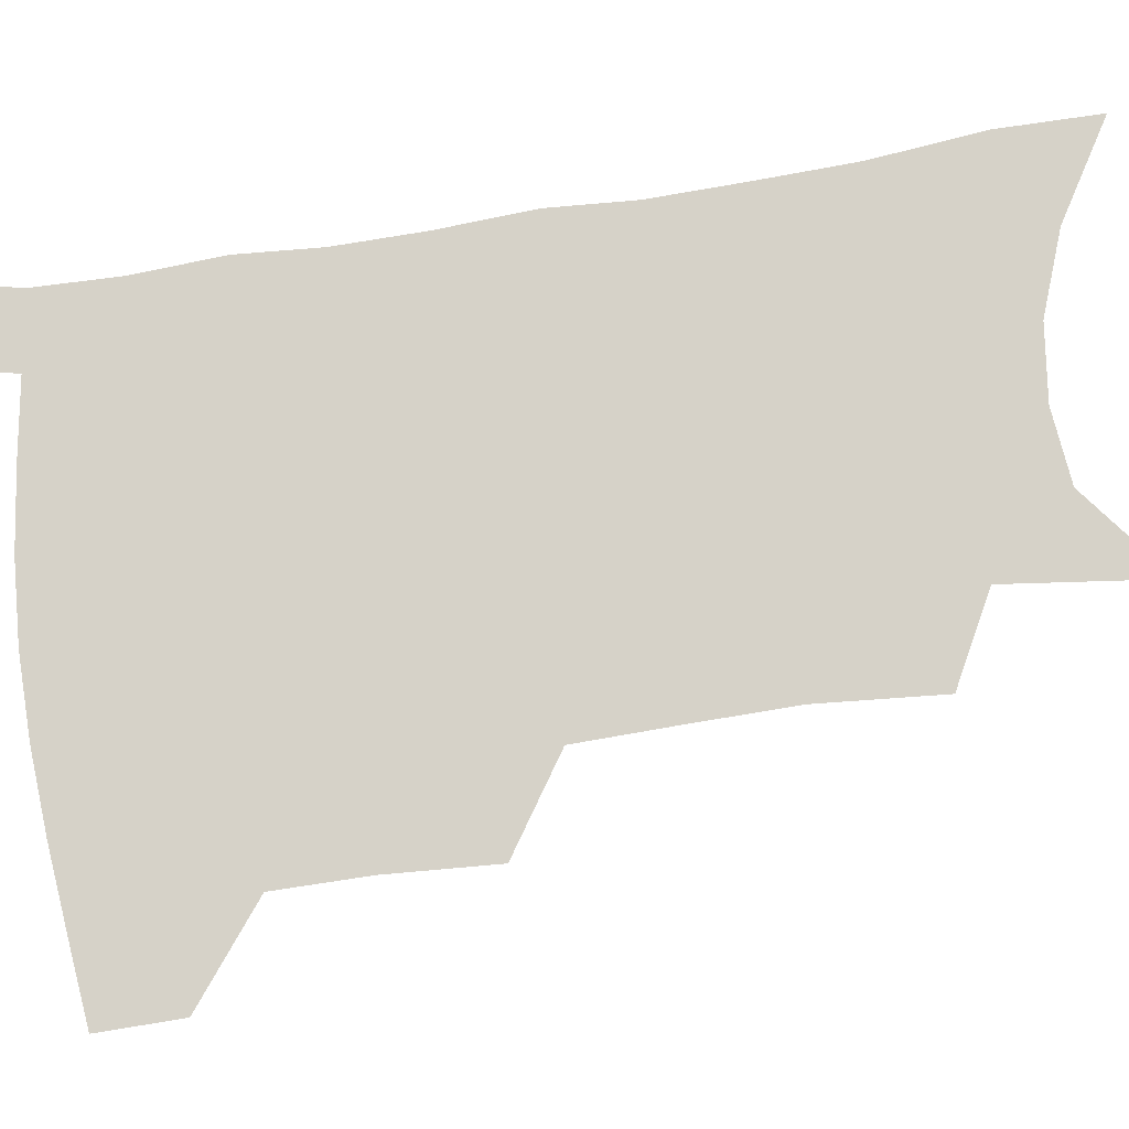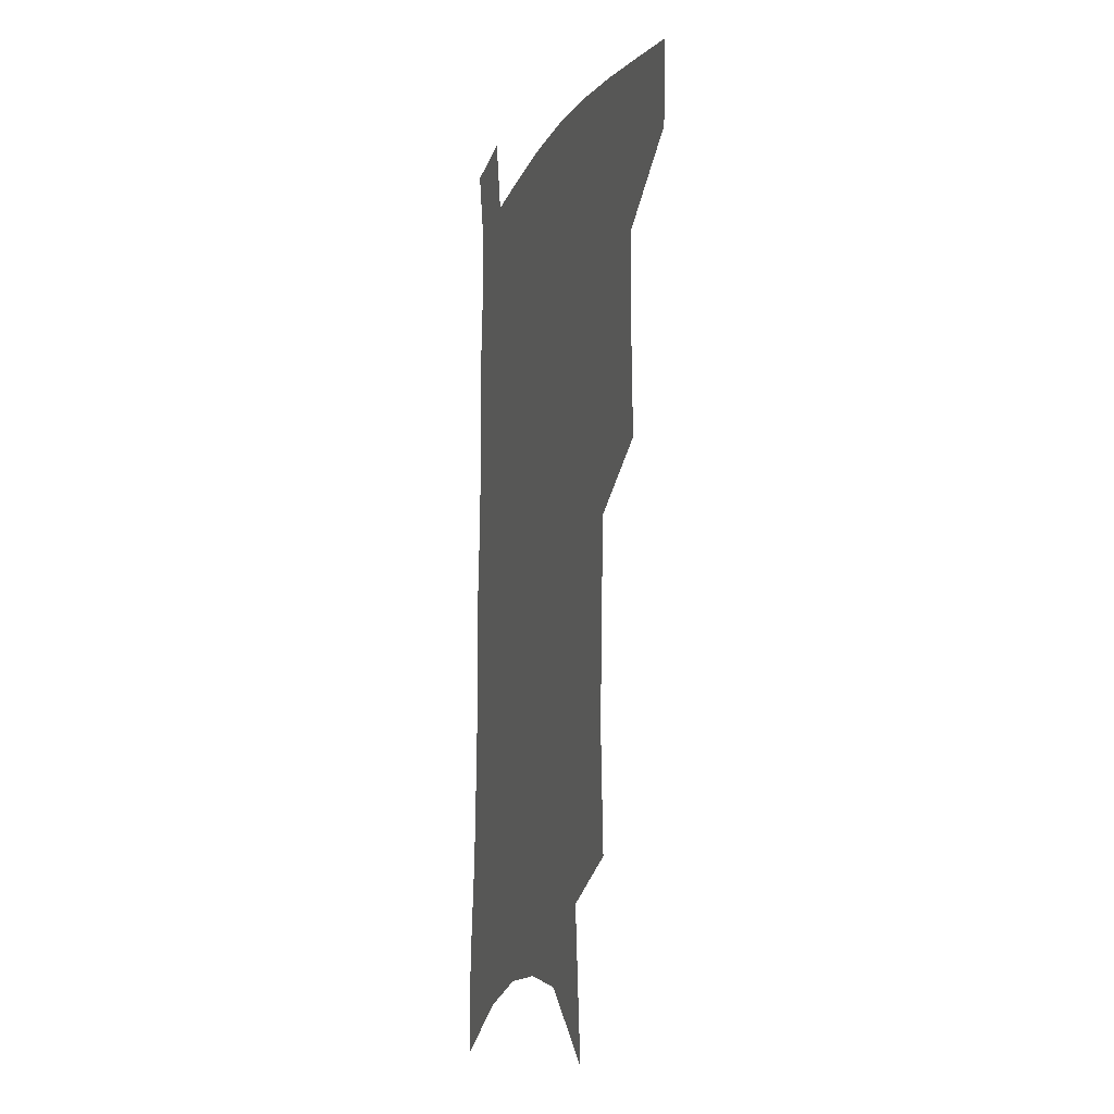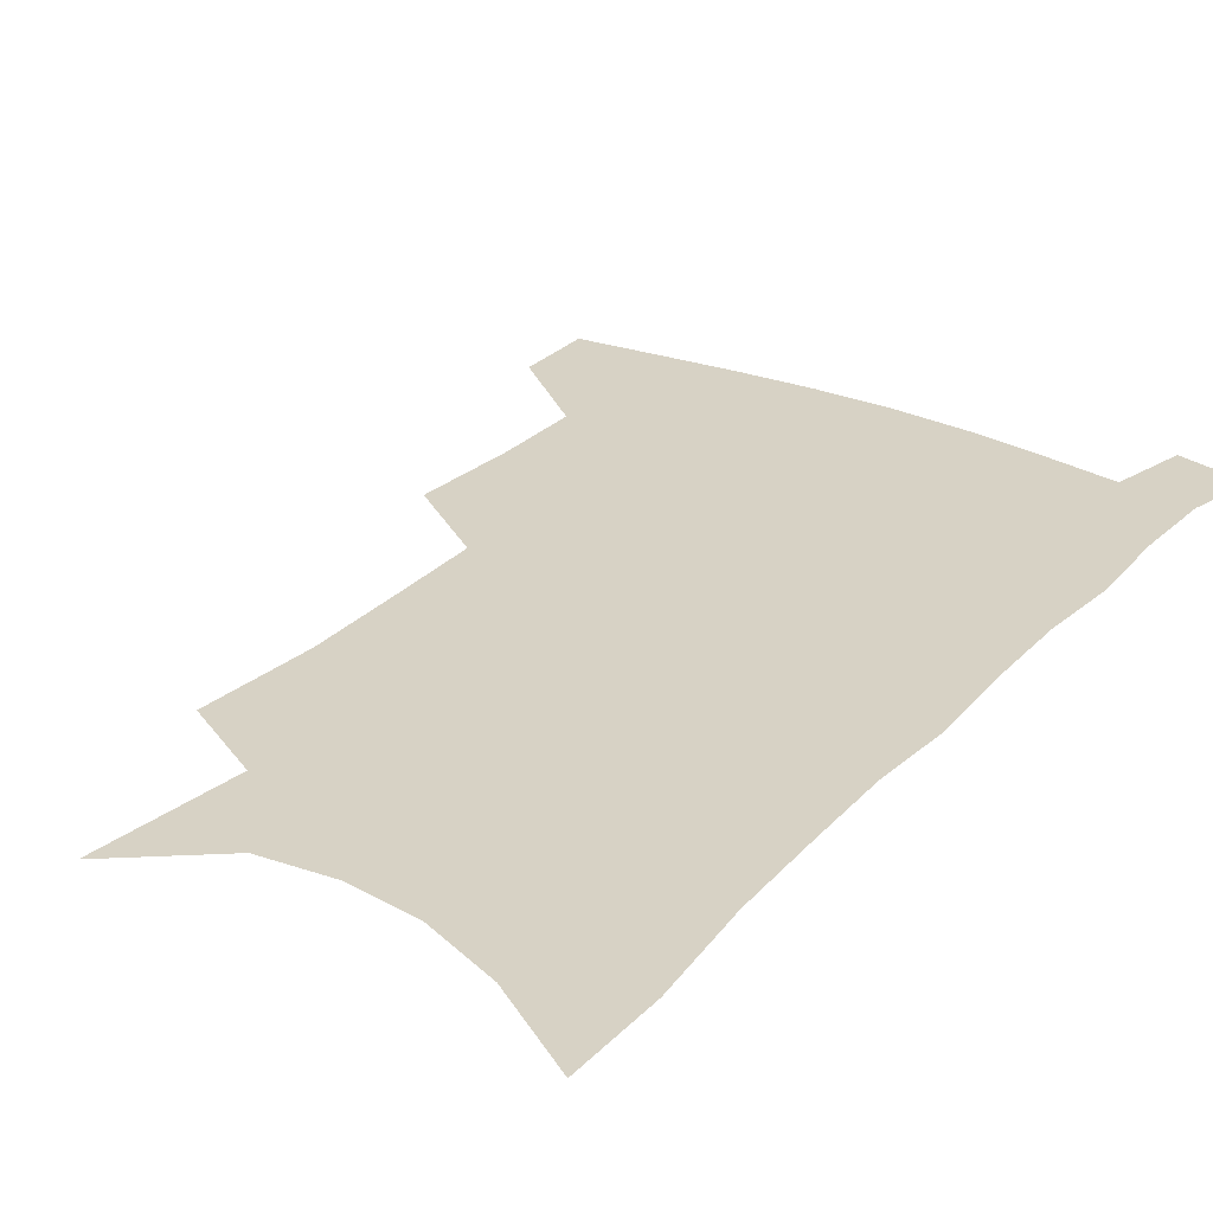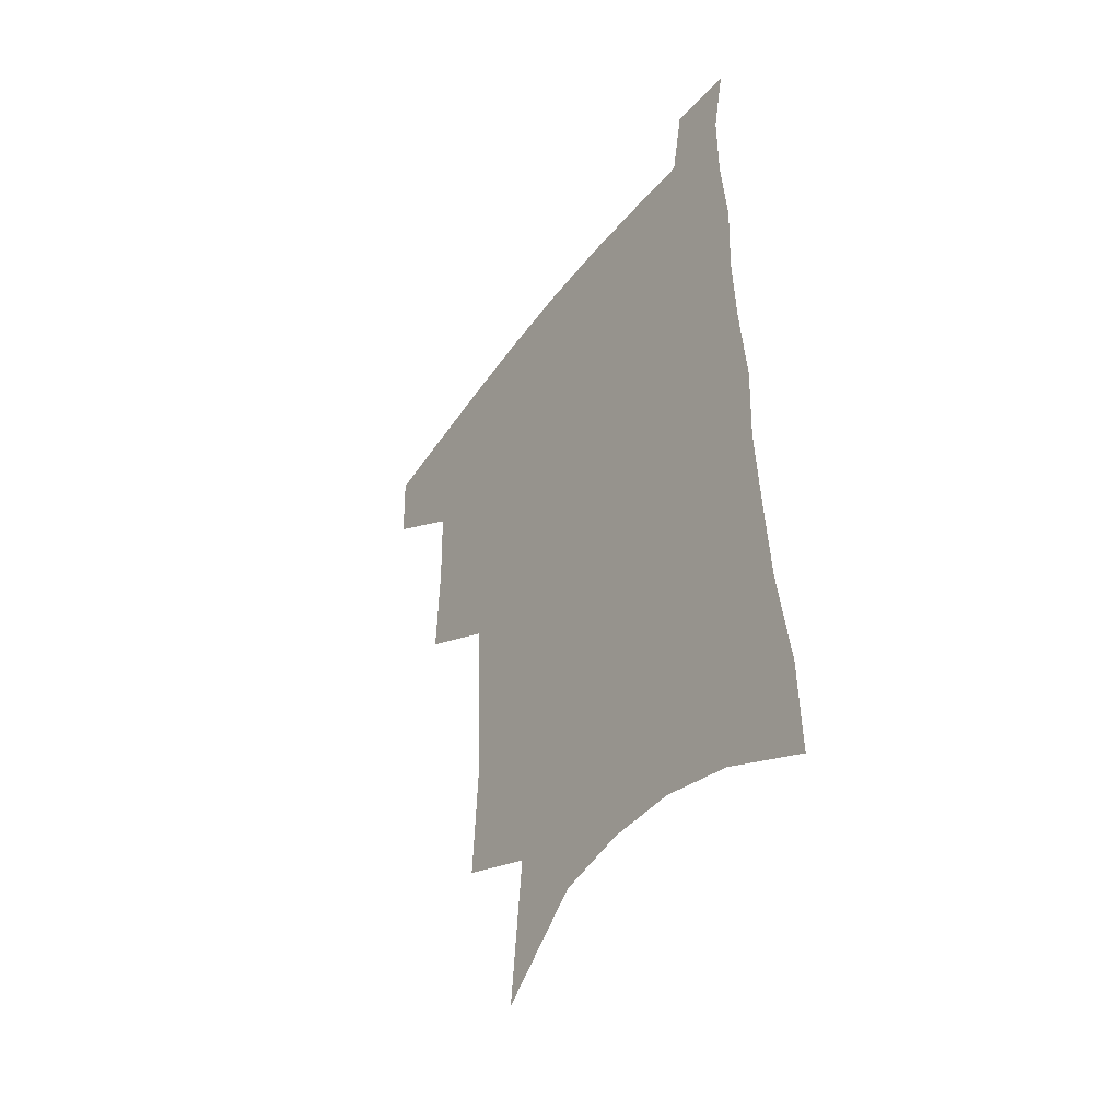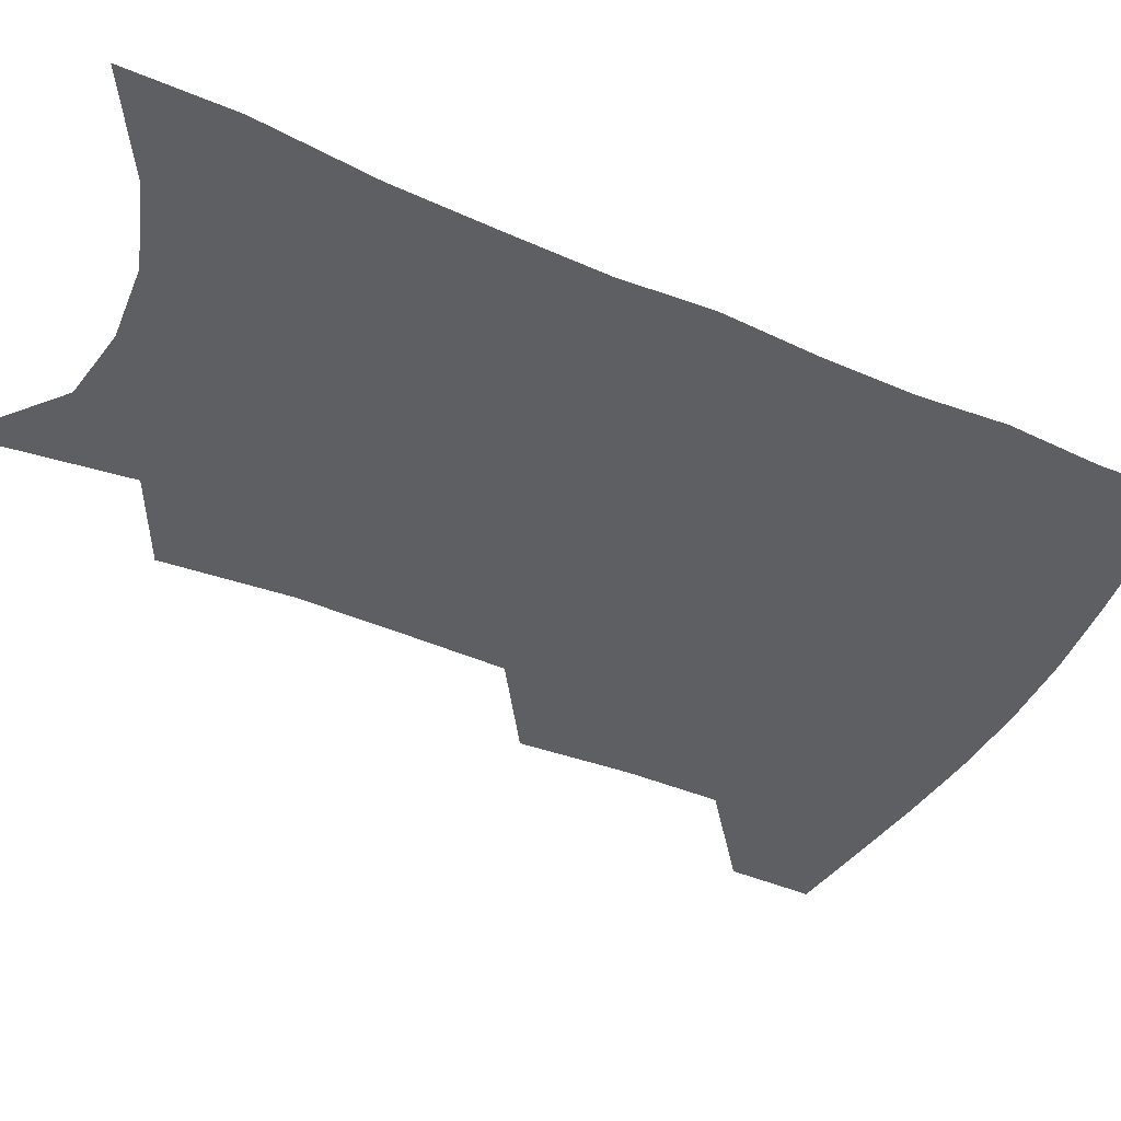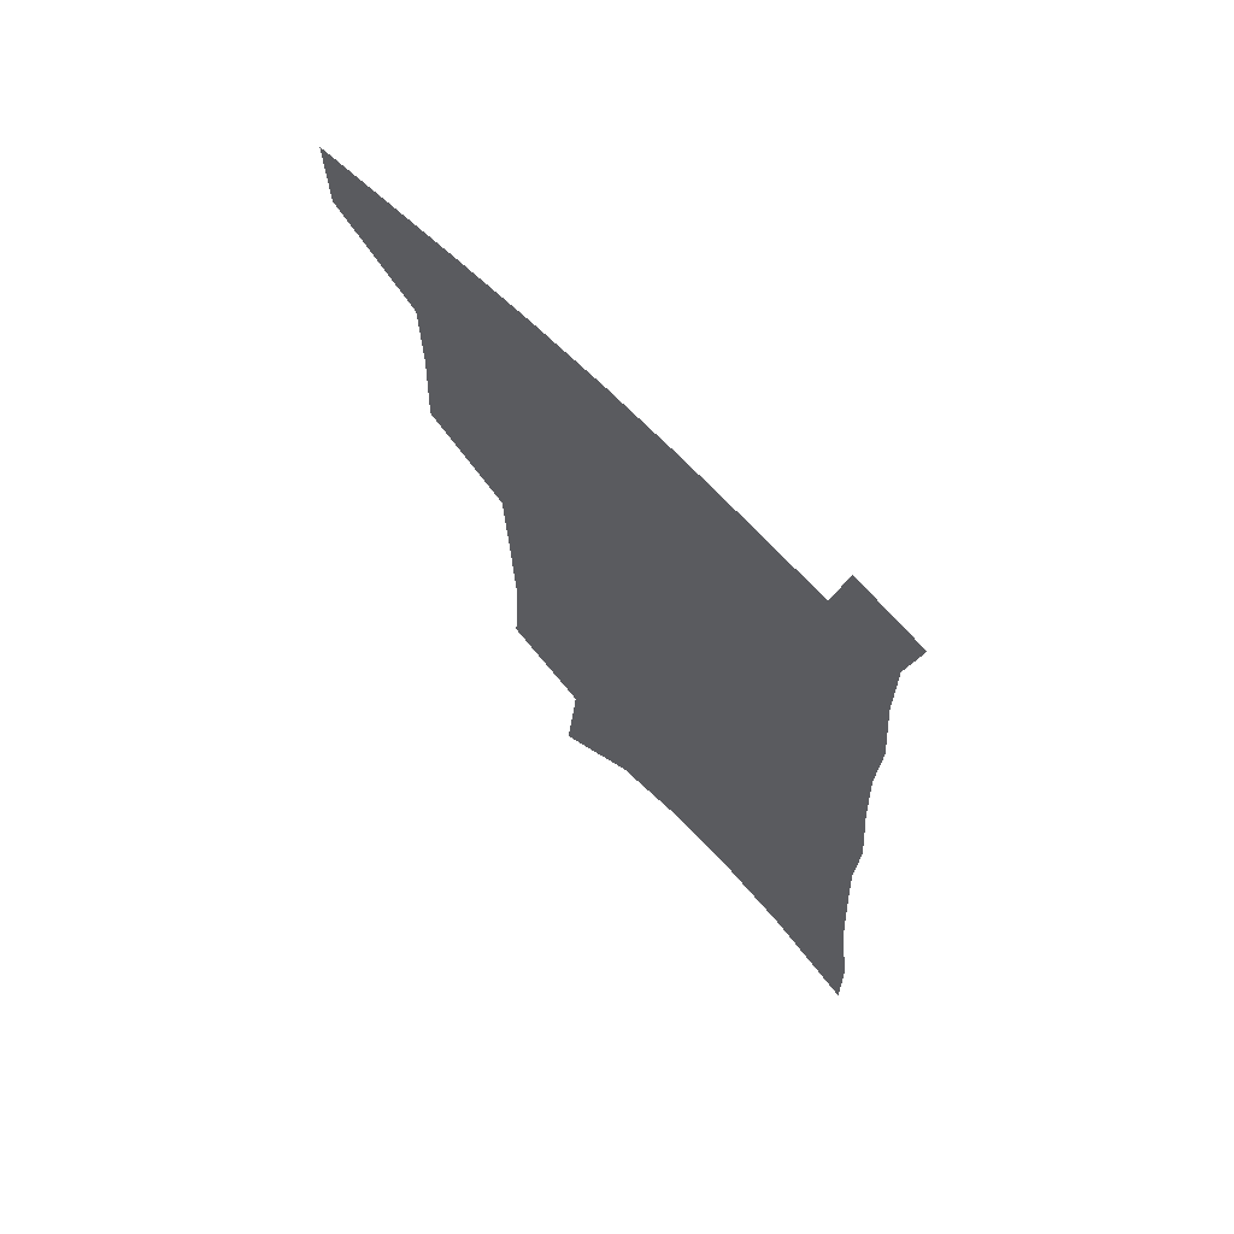
<metadata>
{"format":"obj","ext":"obj","renderer":"f3d","projection":"perspective","resolution":1024,"background":"white","views":[{"elev":78.4,"azim":-97.2,"up":"+Z"},{"elev":-8.8,"azim":-107.0,"up":"+Y"},{"elev":27.4,"azim":35.3,"up":"+Z"},{"elev":-46.9,"azim":55.5,"up":"+Y"},{"elev":-41.4,"azim":64.0,"up":"+Z"},{"elev":68.8,"azim":44.9,"up":"+Y"}]}
</metadata>
<code>
v 489.6 474.5 0
v 488.6 503 0
v 521.4 380.3 0
v 522.8 418 0
v 522.1 450.1 0
v 520.5 478.5 0
v 516.8 506.6 0
v 553.7 246.6 0
v 556.1 289.6 0
v 554.7 324.5 0
v 553.1 360 0
v 552.3 395.4 0
v 550.5 424.6 0
v 550.3 454.4 0
v 548.1 481.5 0
v 544.7 509.9 0
v 579.1 177.6 0
v 584.2 231.3 0
v 582.7 266.8 0
v 583.4 308.1 0
v 581.1 339 0
v 579.2 370.3 0
v 578.9 402.9 0
v 578.4 431.4 0
v 577.6 457.7 0
v 576.3 483.3 0
v 572.7 512.3 0
v 609.7 202.7 0
v 609.3 242 0
v 607.4 274.6 0
v 606.7 314.6 0
v 605 345.1 0
v 604.1 377.2 0
v 603.4 406.1 0
v 603.1 433.5 0
v 603 459 0
v 602.8 484.3 0
v 600.6 513.1 0
v 635.2 206.1 0
v 633.3 245.8 0
v 631.6 280.9 0
v 629.9 315.9 0
v 628.4 349.3 0
v 627.7 378.2 0
v 627.2 407.2 0
v 627.1 435.7 0
v 627.8 459.4 0
v 628.6 484.2 0
v 628.3 511.9 0
v 661.1 203.6 0
v 658.4 241.5 0
v 655.8 278.4 0
v 653.2 315.2 0
v 652.1 346.1 0
v 651.9 374.8 0
v 651.7 403.2 0
v 651 432.6 0
v 652.1 458.2 0
v 653.8 483.3 0
v 656.6 508.8 0
v 689.2 193.8 0
v 684.4 235.4 0
v 681.6 271.5 0
v 680.1 304.7 0
v 677.9 338 0
v 677.2 368.4 0
v 676.5 398.3 0
v 676.2 427.1 0
v 677.6 453.7 0
v 678.5 480.5 0
v 682.6 505.1 0
v 688.1 532.7 0
v 722.5 174.3 0
v 721.8 209.8 0
v 716.8 249.2 0
v 714.7 283.6 0
v 713 316.9 0
v 714.1 346.8 0
v 711.4 380.3 0
v 710.1 411.7 0
v 711.4 440.4 0
v 708.7 472.1 0
v 708.7 501.9 0
v 714 527 0
f 5 6 1
f 1 6 2
f 6 7 2
f 11 12 3
f 3 12 4
f 12 13 4
f 4 13 5
f 13 14 5
f 5 14 6
f 14 15 6
f 6 15 7
f 15 16 7
f 18 19 8
f 8 19 9
f 19 20 9
f 9 20 10
f 20 21 10
f 10 21 11
f 21 22 11
f 11 22 12
f 22 23 12
f 12 23 13
f 23 24 13
f 13 24 14
f 24 25 14
f 14 25 15
f 25 26 15
f 15 26 16
f 26 27 16
f 17 28 18
f 28 29 18
f 18 29 19
f 29 30 19
f 19 30 20
f 30 31 20
f 20 31 21
f 31 32 21
f 21 32 22
f 32 33 22
f 22 33 23
f 33 34 23
f 23 34 24
f 34 35 24
f 24 35 25
f 35 36 25
f 25 36 26
f 36 37 26
f 26 37 27
f 37 38 27
f 28 39 29
f 39 40 29
f 29 40 30
f 40 41 30
f 30 41 31
f 41 42 31
f 31 42 32
f 42 43 32
f 32 43 33
f 43 44 33
f 33 44 34
f 44 45 34
f 34 45 35
f 45 46 35
f 35 46 36
f 46 47 36
f 36 47 37
f 47 48 37
f 37 48 38
f 48 49 38
f 39 50 40
f 50 51 40
f 40 51 41
f 51 52 41
f 41 52 42
f 52 53 42
f 42 53 43
f 53 54 43
f 43 54 44
f 54 55 44
f 44 55 45
f 55 56 45
f 45 56 46
f 56 57 46
f 46 57 47
f 57 58 47
f 47 58 48
f 58 59 48
f 48 59 49
f 59 60 49
f 50 61 51
f 61 62 51
f 51 62 52
f 62 63 52
f 52 63 53
f 63 64 53
f 53 64 54
f 64 65 54
f 54 65 55
f 65 66 55
f 55 66 56
f 66 67 56
f 56 67 57
f 67 68 57
f 57 68 58
f 68 69 58
f 58 69 59
f 69 70 59
f 59 70 60
f 70 71 60
f 61 73 62
f 73 74 62
f 62 74 63
f 74 75 63
f 63 75 64
f 75 76 64
f 64 76 65
f 76 77 65
f 65 77 66
f 77 78 66
f 66 78 67
f 78 79 67
f 67 79 68
f 79 80 68
f 68 80 69
f 80 81 69
f 69 81 70
f 81 82 70
f 70 82 71
f 82 83 71
f 71 83 72
f 83 84 72

</code>
